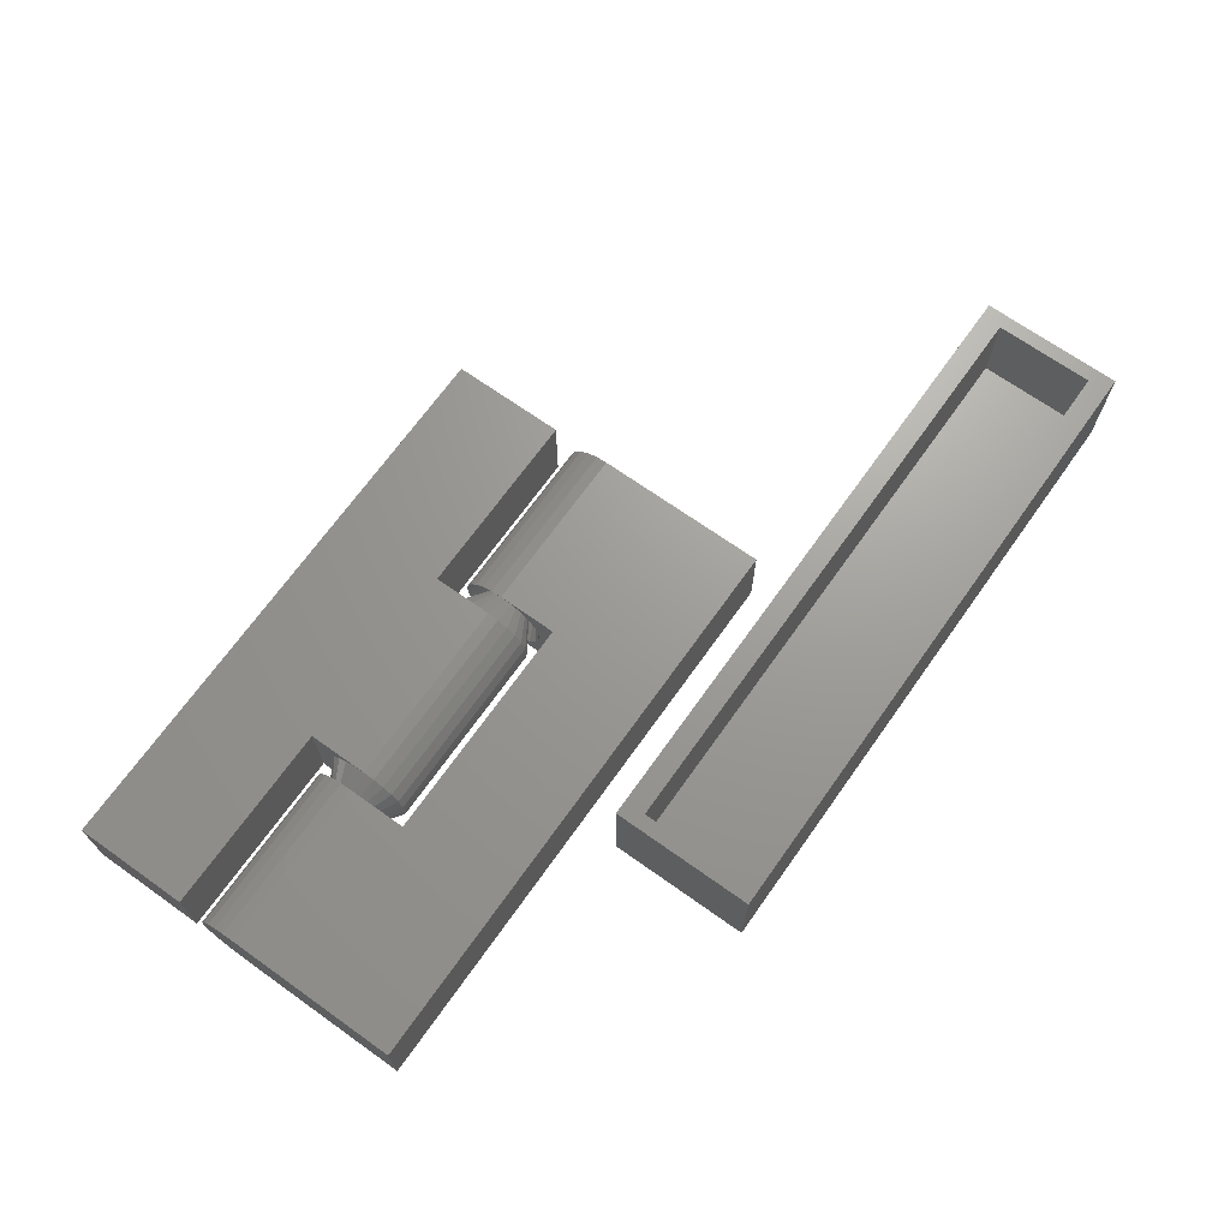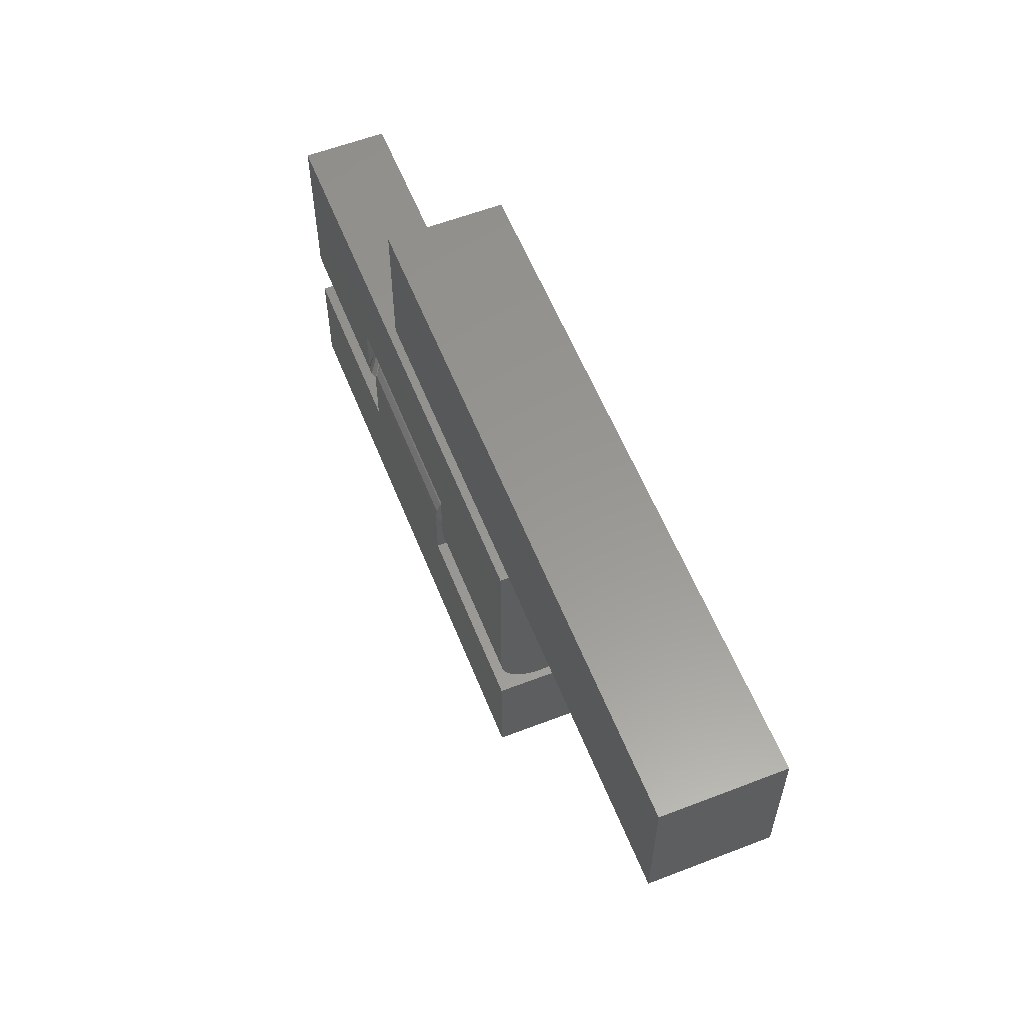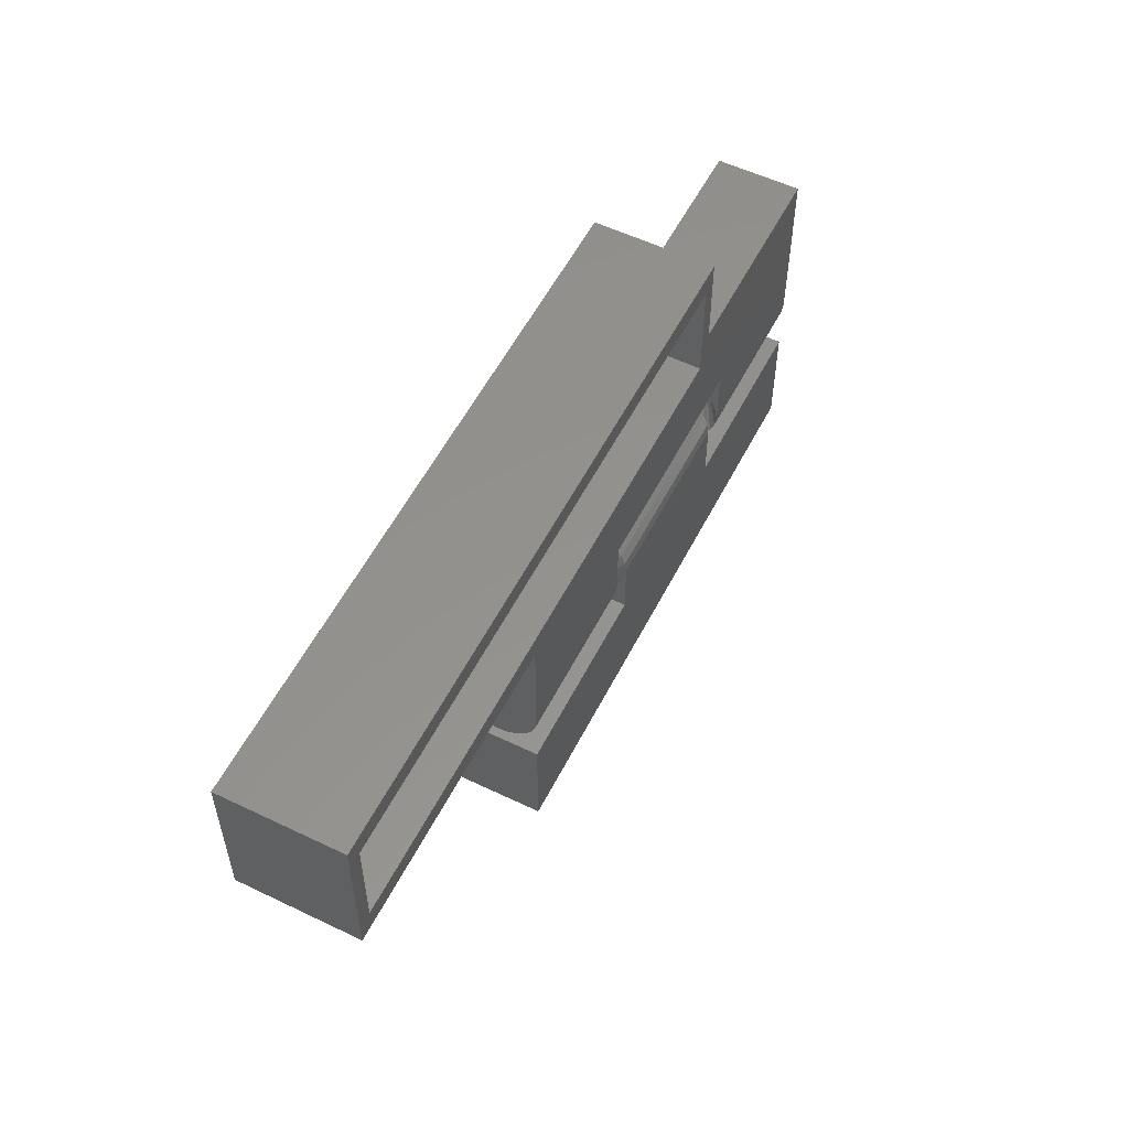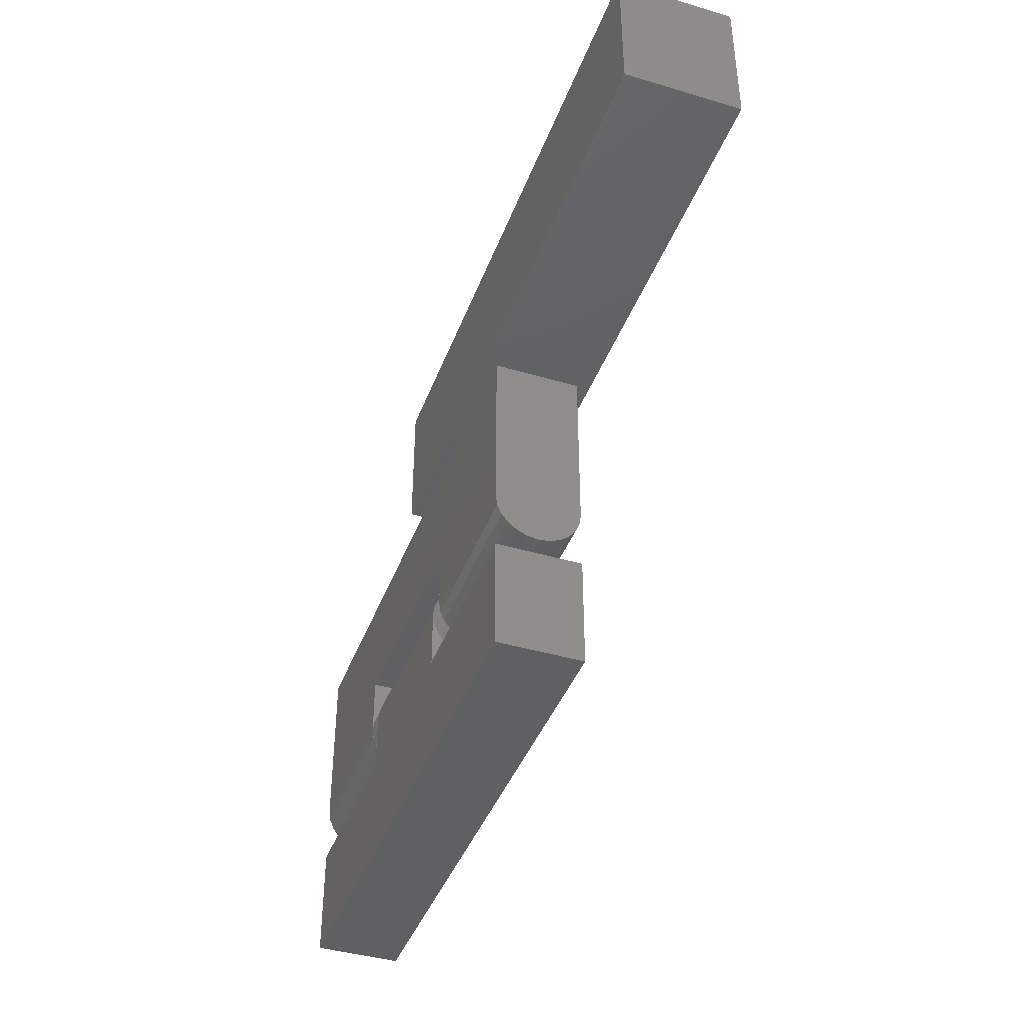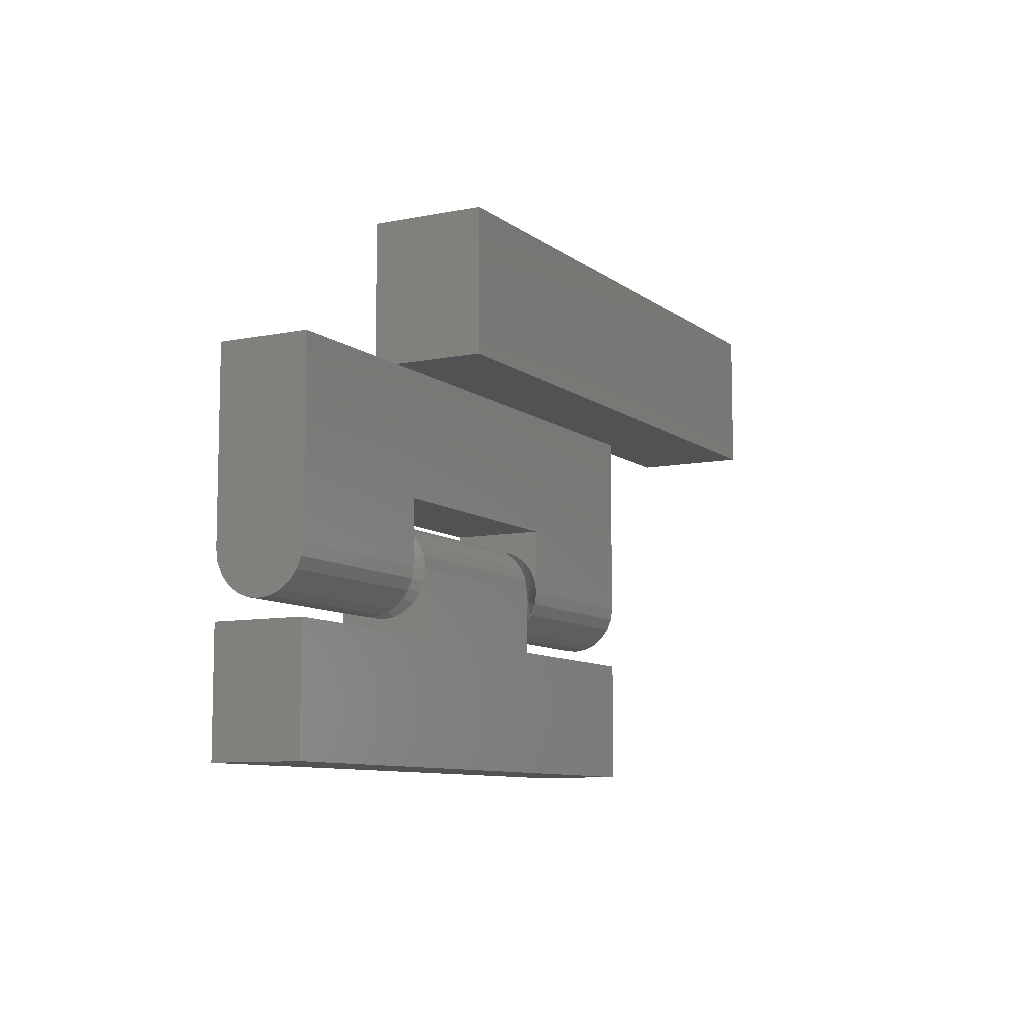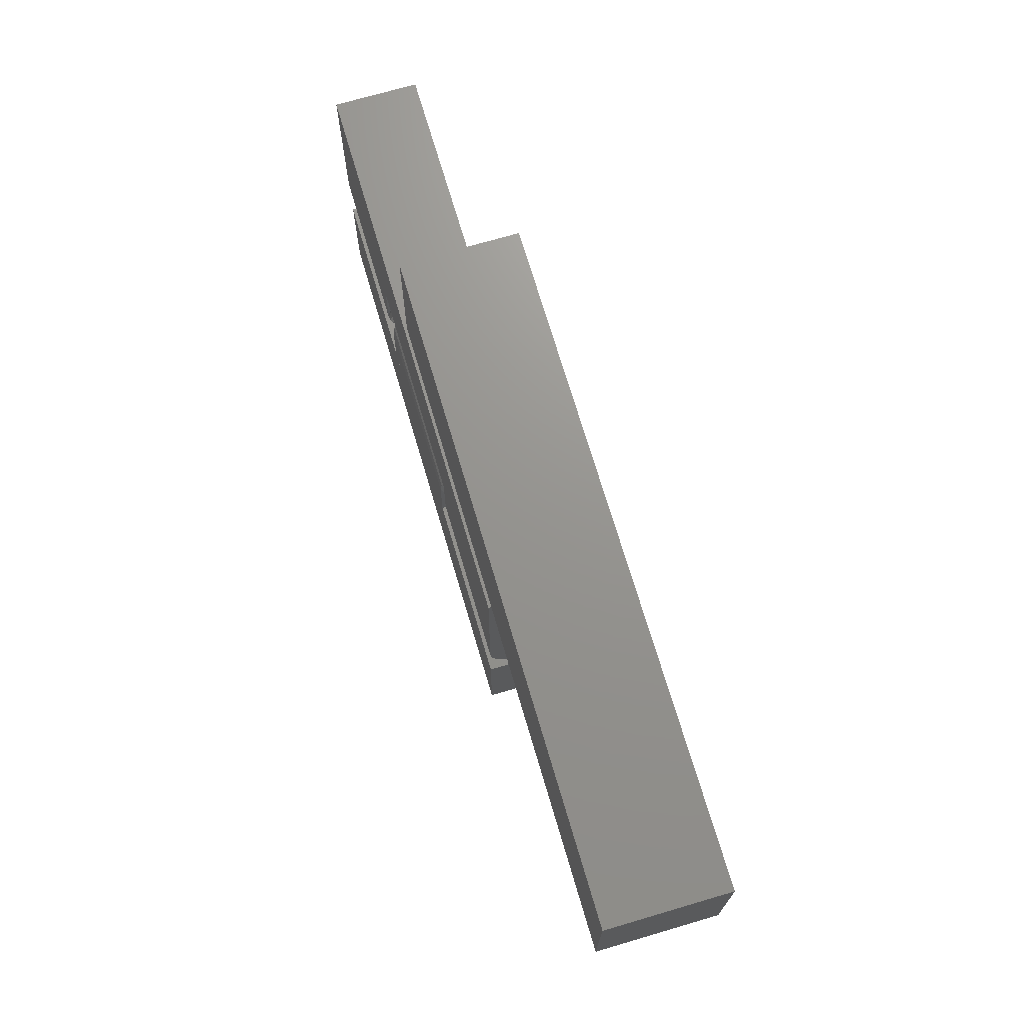
<metadata>
{"format":"stl","ext":"stl","renderer":"f3d","projection":"perspective","resolution":1024,"background":"white","views":[{"elev":69.2,"azim":125.4,"up":"+Z"},{"elev":58.5,"azim":-111.7,"up":"+Y"},{"elev":55.6,"azim":-63.2,"up":"+Y"},{"elev":-41.6,"azim":-109.7,"up":"+Y"},{"elev":-8.9,"azim":118.4,"up":"+Y"},{"elev":71.0,"azim":-106.4,"up":"+Y"}]}
</metadata>
<code>
# stl→obj: 194 verts, 378 faces
v 1 -7.9 3
v 1 -10 3
v 6.967 -10 3
v 6.967 -7.9 3
v 1 -10.39 2.949
v 6.967 -10.39 2.949
v 1 -7.9 0
v 1 -10 0
v 1 -10.39 0.05111
v 1 -10.75 0.201
v 1 -11.06 0.4393
v 1 -11.3 0.75
v 1 -11.45 1.112
v 1 -11.5 1.5
v 1 -11.45 1.888
v 1 -11.3 2.25
v 1 -11.06 2.561
v 1 -10.75 2.799
v 6.967 -10 2.993
v 6.967 -9.614 2.942
v 6.967 -9.253 2.793
v 6.967 -11.29 2.247
v 6.967 -11.06 2.556
v 6.967 -11.3 2.25
v 6.967 -11.29 0.7533
v 6.967 -11.44 1.113
v 6.967 -11.3 0.75
v 6.967 -11.49 1.5
v 6.967 -11.45 1.112
v 6.967 -10.75 2.799
v 6.967 -10.39 2.942
v 6.967 -11.44 1.887
v 6.967 -11.5 1.5
v 6.967 -11.45 1.888
v 6.967 -8.707 2.247
v 6.967 -8.558 1.887
v 6.967 -9.614 0.05755
v 6.967 -10 0.006666
v 6.967 -10 3.654e-16
v 6.967 -10.39 0.05755
v 6.967 -10.39 0.05111
v 6.967 -7.9 3.654e-16
v 6.967 -10.75 0.2067
v 6.967 -10.75 0.201
v 6.967 -8.507 1.5
v 6.967 -8.558 1.113
v 6.967 -8.707 0.7533
v 6.967 -8.944 0.4441
v 6.967 -9.253 0.2067
v 6.967 -11.06 0.4393
v 6.967 -11.06 0.4441
v 6.967 -11.06 2.561
v 6.967 -10.75 2.793
v 6.967 -8.944 2.556
v 21 -7.9 0
v 21 -7.9 1.225e-15
v 15.03 -7.9 8.593e-16
v 15.03 -7.9 3
v 1 -3.9 0
v 21 -3.9 0
v 1 -3.9 3
v 21 -7.9 3
v 21 -3.9 3
v 4.727 -10 1.5
v 15.03 -10.39 2.942
v 15.03 -10.39 2.949
v 15.03 -10 2.993
v 15.03 -8.558 1.113
v 15.03 -10 0.006667
v 15.03 -10 8.593e-16
v 15.03 -10.39 0.05755
v 15.03 -10.39 0.05111
v 15.03 -10.75 0.2067
v 15.03 -10.75 0.201
v 15.03 -11.06 0.4441
v 15.03 -11.06 0.4393
v 15.03 -11.29 0.7533
v 15.03 -11.3 0.75
v 15.03 -11.44 1.113
v 15.03 -11.45 1.112
v 15.03 -11.49 1.5
v 15.03 -11.5 1.5
v 15.03 -11.44 1.887
v 15.03 -11.45 1.888
v 15.03 -11.29 2.247
v 15.03 -11.3 2.25
v 15.03 -11.06 2.556
v 15.03 -11.06 2.561
v 15.03 -10.75 2.793
v 15.03 -10.75 2.799
v 15.03 -10 3
v 15.03 -9.614 0.05755
v 15.03 -8.707 0.7533
v 15.03 -9.253 0.2067
v 15.03 -8.944 0.4441
v 15.03 -8.507 1.5
v 15.03 -8.558 1.887
v 15.03 -8.707 2.247
v 15.03 -8.944 2.556
v 15.03 -9.253 2.793
v 15.03 -9.614 2.942
v 21 -10 1.225e-15
v 21 -10 3
v 21 -10.39 2.949
v 21 -10.75 2.799
v 21 -11.06 2.561
v 21 -11.3 2.25
v 21 -11.45 1.888
v 21 -11.5 1.5
v 21 -11.45 1.112
v 21 -11.3 0.75
v 21 -11.06 0.4393
v 21 -10.75 0.201
v 21 -10.39 0.05111
v 17.27 -10 1.5
v 1 -16.1 0
v 1 -16.1 3
v 1 -12.1 0
v 1 -12.1 3
v 21 -16.1 0
v 21 -16.1 3
v 21 -12.1 0
v 7.667 -12.1 4.082e-16
v 14.33 -12.1 3
v 14.33 -12.1 8.164e-16
v 21 -12.1 3
v 7.667 -12.1 3
v 14.33 -10.39 2.949
v 14.33 -10 3
v 14.33 -10 8.164e-16
v 14.33 -10 2.222e-07
v 14.33 -9.25 0.201
v 14.33 -9.612 0.05111
v 14.33 -10.75 2.799
v 14.33 -11.45 1.112
v 14.33 -11.5 1.5
v 14.33 -10.39 0.05111
v 14.33 -10.75 0.201
v 14.33 -11.06 0.4393
v 14.33 -11.3 0.75
v 14.33 -11.45 1.888
v 14.33 -11.3 2.25
v 14.33 -11.06 2.561
v 7.667 -10 4.082e-16
v 7.667 -10 3
v 7.667 -10.39 2.949
v 7.667 -11.3 0.75
v 7.667 -11.45 1.112
v 7.667 -11.06 0.4393
v 7.667 -10.75 0.201
v 7.667 -10.39 0.05111
v 7.667 -10.75 2.799
v 7.667 -11.06 2.561
v 7.667 -11.3 2.25
v 7.667 -11.45 1.888
v 7.667 -11.5 1.5
v 7.667 -9.612 2.949
v 14.33 -9.612 2.949
v 7.667 -9.25 2.799
v 14.33 -9.25 2.799
v 7.667 -8.939 2.561
v 14.33 -8.939 2.561
v 7.667 -8.701 2.25
v 14.33 -8.701 2.25
v 7.667 -8.551 1.888
v 14.33 -8.551 1.888
v 7.667 -8.5 1.5
v 14.33 -8.5 1.5
v 7.667 -8.551 1.112
v 14.33 -8.551 1.112
v 7.667 -8.701 0.75
v 14.33 -8.701 0.75
v 7.667 -8.939 0.4393
v 14.33 -8.939 0.4393
v 7.667 -9.25 0.201
v 7.667 -9.612 0.05111
v 16.58 -10 1.5
v 5.417 -10 1.5
v -11 -2.5 0
v -11 -2.5 4
v -11 2.5 0
v -11 2.5 4
v 11 -2.5 0
v 11 -2.5 4
v 11 2.5 0
v 11 2.5 4
v -10.5 -1.75 4
v -10.5 1.75 4
v 10.5 1.75 4
v 10.5 -1.75 4
v -10.5 1.75 1
v -10.5 -1.75 1
v 10.5 -1.75 1
v 10.5 1.75 1
f 1 2 3
f 4 1 3
f 3 2 5
f 6 3 5
f 2 1 5
f 5 1 7
f 5 7 8
f 5 8 9
f 5 9 10
f 5 10 11
f 5 11 12
f 5 12 13
f 5 13 14
f 5 14 15
f 5 15 16
f 5 16 17
f 5 17 18
f 19 3 6
f 20 21 4
f 19 20 4
f 22 23 24
f 25 26 27
f 26 28 29
f 30 31 6
f 4 3 19
f 31 19 6
f 28 32 33
f 32 22 34
f 35 36 4
f 37 38 39
f 38 40 41
f 42 4 36
f 40 43 44
f 42 36 45
f 42 45 46
f 42 46 47
f 42 47 48
f 42 48 49
f 42 37 39
f 42 49 37
f 39 38 41
f 41 40 44
f 44 43 50
f 50 51 27
f 51 25 27
f 27 26 29
f 43 51 50
f 29 28 33
f 33 32 34
f 34 22 24
f 24 23 52
f 52 53 30
f 53 31 30
f 23 53 52
f 21 54 4
f 54 35 4
f 6 5 18
f 30 6 18
f 30 18 17
f 52 30 17
f 52 17 16
f 24 52 16
f 24 16 15
f 34 24 15
f 34 15 14
f 33 34 14
f 33 14 13
f 29 33 13
f 29 13 12
f 27 29 12
f 27 12 11
f 50 27 11
f 11 10 50
f 50 10 44
f 10 9 44
f 44 9 41
f 9 8 41
f 41 8 39
f 8 7 39
f 39 7 42
f 55 56 57
f 42 55 57
f 58 4 57
f 4 42 57
f 42 7 55
f 7 59 55
f 55 59 60
f 7 1 59
f 59 1 61
f 61 1 4
f 62 61 58
f 58 61 4
f 63 61 62
f 19 31 64
f 31 53 64
f 53 23 64
f 23 22 64
f 22 32 64
f 32 28 64
f 28 26 64
f 26 25 64
f 25 51 64
f 51 43 64
f 43 40 64
f 40 38 64
f 38 37 64
f 37 49 64
f 49 48 64
f 48 47 64
f 47 46 64
f 46 45 64
f 45 36 64
f 36 35 64
f 35 54 64
f 54 21 64
f 21 20 64
f 20 19 64
f 56 55 60
f 62 56 63
f 63 56 60
f 65 66 67
f 68 58 57
f 69 57 70
f 71 70 72
f 73 72 74
f 75 74 76
f 77 76 78
f 79 78 80
f 81 80 82
f 83 82 84
f 85 84 86
f 87 86 88
f 89 88 90
f 91 58 67
f 91 67 66
f 89 66 65
f 87 88 89
f 66 89 90
f 92 57 69
f 68 57 93
f 94 57 92
f 95 57 94
f 93 57 95
f 96 58 68
f 97 58 96
f 69 70 71
f 98 58 97
f 99 58 98
f 71 72 73
f 100 58 99
f 101 58 100
f 73 74 75
f 67 58 101
f 75 76 77
f 77 78 79
f 79 80 81
f 81 82 83
f 83 84 85
f 85 86 87
f 70 57 102
f 102 57 56
f 59 61 60
f 60 61 63
f 103 91 66
f 104 103 66
f 104 66 90
f 105 104 90
f 105 90 88
f 106 105 88
f 106 88 86
f 107 106 86
f 107 86 84
f 108 107 84
f 108 84 82
f 109 108 82
f 109 82 80
f 110 109 80
f 110 80 78
f 111 110 78
f 111 78 76
f 112 111 76
f 76 74 112
f 112 74 113
f 74 72 113
f 113 72 114
f 72 70 114
f 114 70 102
f 58 91 103
f 62 58 103
f 115 65 67
f 101 115 67
f 100 115 101
f 99 115 100
f 98 115 99
f 97 115 98
f 96 115 97
f 68 115 96
f 93 115 68
f 95 115 93
f 94 115 95
f 92 115 94
f 69 115 92
f 115 69 71
f 115 71 73
f 115 73 75
f 115 75 77
f 115 77 79
f 115 79 81
f 115 81 83
f 115 83 85
f 115 85 87
f 115 87 89
f 115 89 65
f 62 103 104
f 106 62 105
f 105 62 104
f 107 62 106
f 108 62 107
f 109 62 108
f 110 62 109
f 111 62 110
f 112 62 111
f 113 62 112
f 114 62 113
f 102 62 114
f 56 62 102
f 116 117 118
f 118 117 119
f 117 116 120
f 121 117 120
f 116 118 120
f 120 118 122
f 118 119 123
f 118 123 122
f 124 122 125
f 123 125 122
f 122 124 126
f 123 119 127
f 119 117 121
f 127 119 121
f 126 124 121
f 124 127 121
f 121 120 122
f 126 121 122
f 128 129 124
f 130 131 125
f 132 133 133
f 134 128 124
f 135 136 125
f 133 133 130
f 133 131 130
f 131 137 125
f 137 138 125
f 138 139 125
f 139 140 125
f 125 136 124
f 136 141 124
f 141 142 124
f 142 143 124
f 143 134 124
f 140 135 125
f 123 144 125
f 125 144 130
f 127 145 146
f 147 123 148
f 149 123 147
f 150 123 149
f 151 144 123
f 151 123 150
f 127 146 152
f 127 152 153
f 127 153 154
f 127 154 155
f 127 155 156
f 127 156 148
f 127 148 123
f 145 127 124
f 129 145 124
f 157 145 129
f 158 157 129
f 159 157 158
f 160 159 158
f 161 159 160
f 162 161 160
f 161 162 163
f 163 162 164
f 163 164 165
f 165 164 166
f 165 166 167
f 167 166 168
f 167 168 169
f 169 168 170
f 169 170 171
f 171 170 172
f 171 172 173
f 173 172 174
f 173 174 175
f 175 174 132
f 175 132 176
f 176 132 133
f 176 133 144
f 144 133 130
f 177 128 134
f 177 129 128
f 177 134 143
f 177 143 142
f 177 142 141
f 177 141 136
f 177 136 135
f 177 135 140
f 177 140 139
f 177 139 138
f 177 138 137
f 177 137 131
f 131 133 177
f 133 132 177
f 132 174 177
f 174 172 177
f 172 170 177
f 170 168 177
f 168 166 177
f 166 164 177
f 164 162 177
f 162 160 177
f 160 158 177
f 158 129 177
f 144 178 176
f 151 178 144
f 150 178 151
f 149 178 150
f 147 178 149
f 148 178 147
f 156 178 148
f 155 178 156
f 154 178 155
f 153 178 154
f 152 178 153
f 146 178 152
f 145 178 146
f 157 178 145
f 159 178 157
f 161 178 159
f 163 178 161
f 165 178 163
f 167 178 165
f 169 178 167
f 171 178 169
f 173 178 171
f 175 178 173
f 176 178 175
f 179 180 181
f 181 180 182
f 180 179 183
f 184 180 183
f 179 181 183
f 183 181 185
f 181 182 185
f 185 182 186
f 187 180 184
f 182 180 187
f 188 189 182
f 182 187 188
f 186 189 184
f 186 182 189
f 189 190 184
f 190 187 184
f 184 183 185
f 186 184 185
f 191 188 187
f 192 191 187
f 190 193 187
f 187 193 192
f 189 194 190
f 190 194 193
f 194 189 188
f 191 194 188
f 193 194 191
f 192 193 191

</code>
